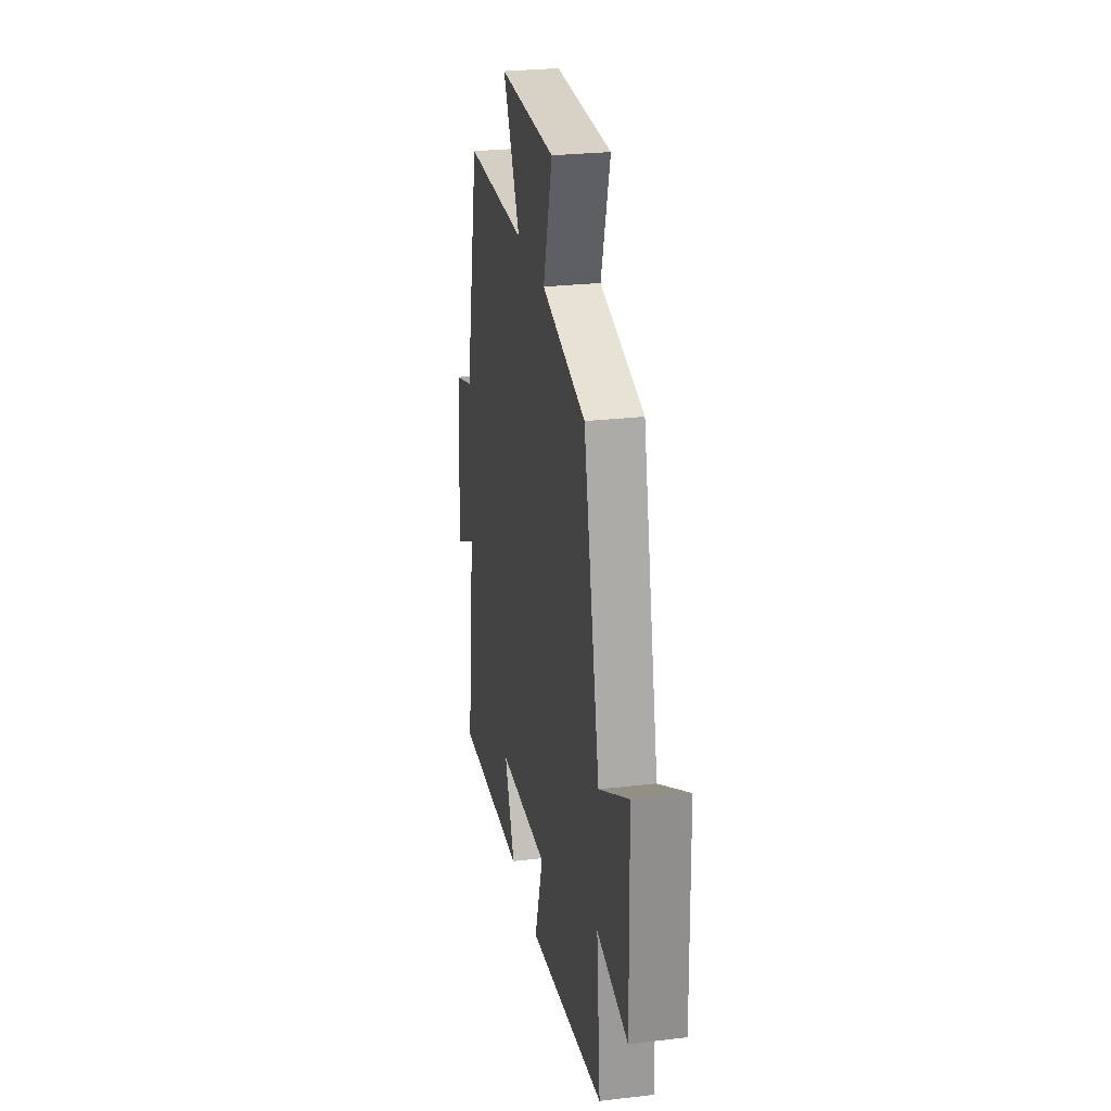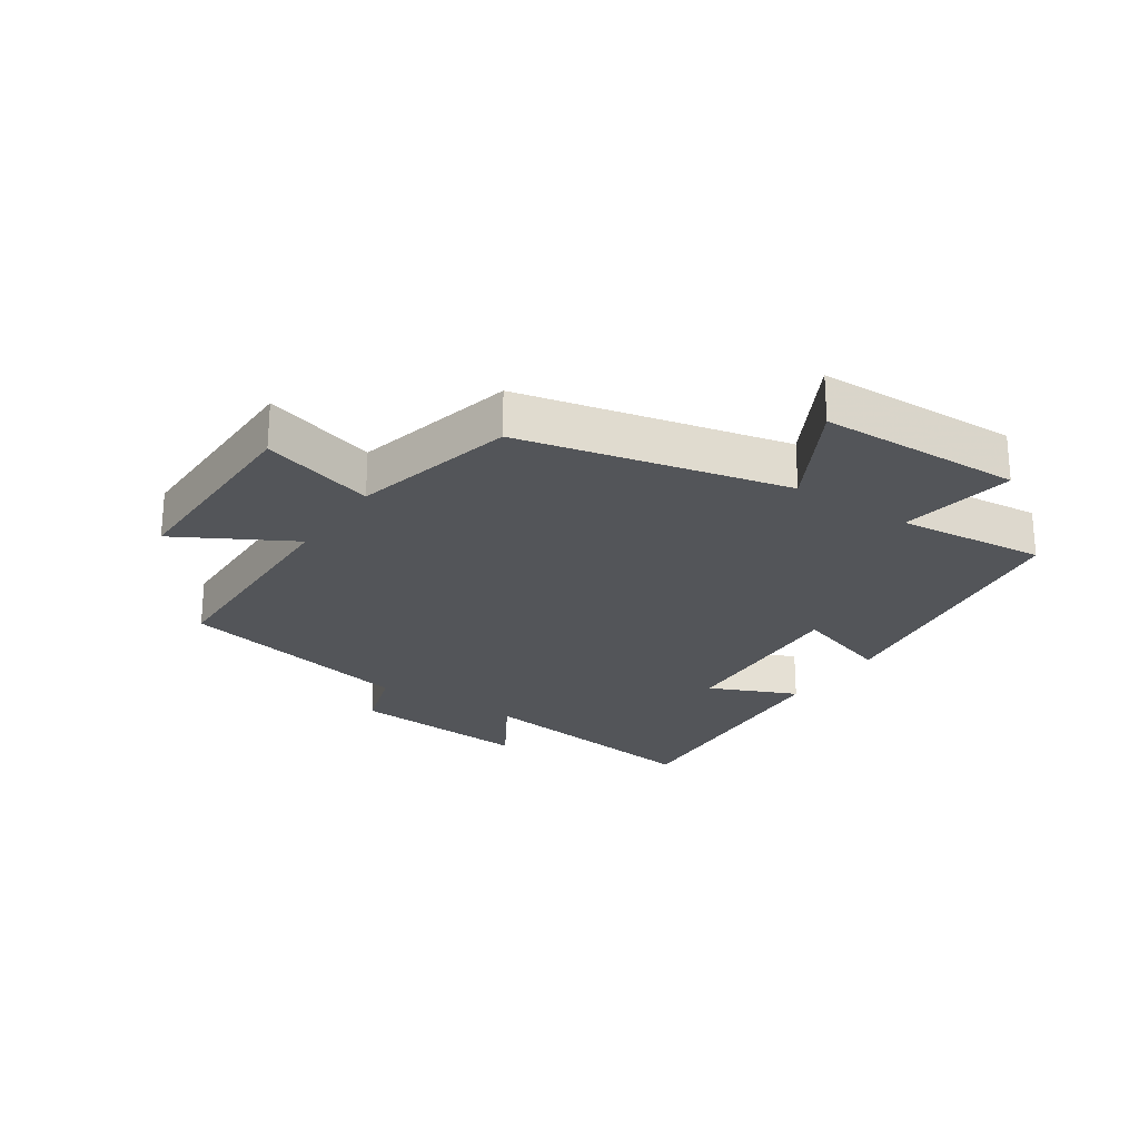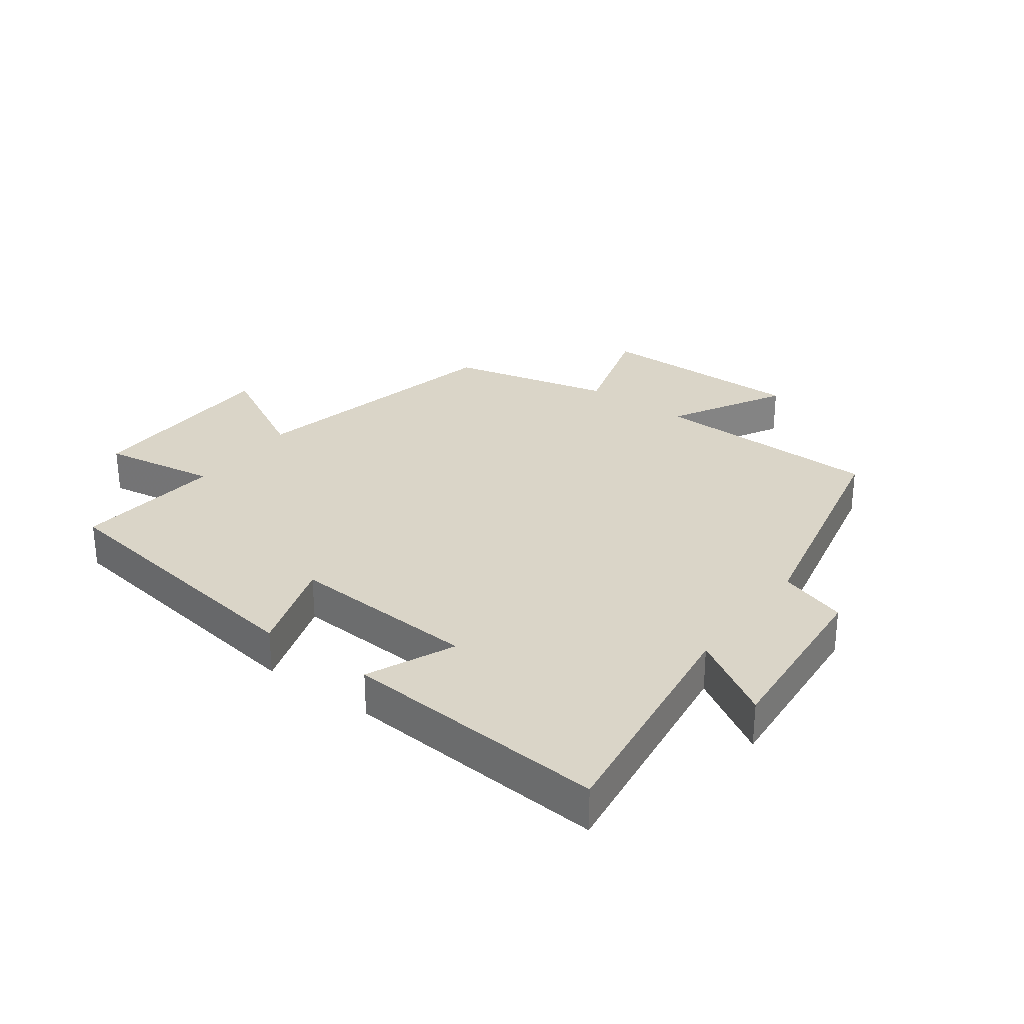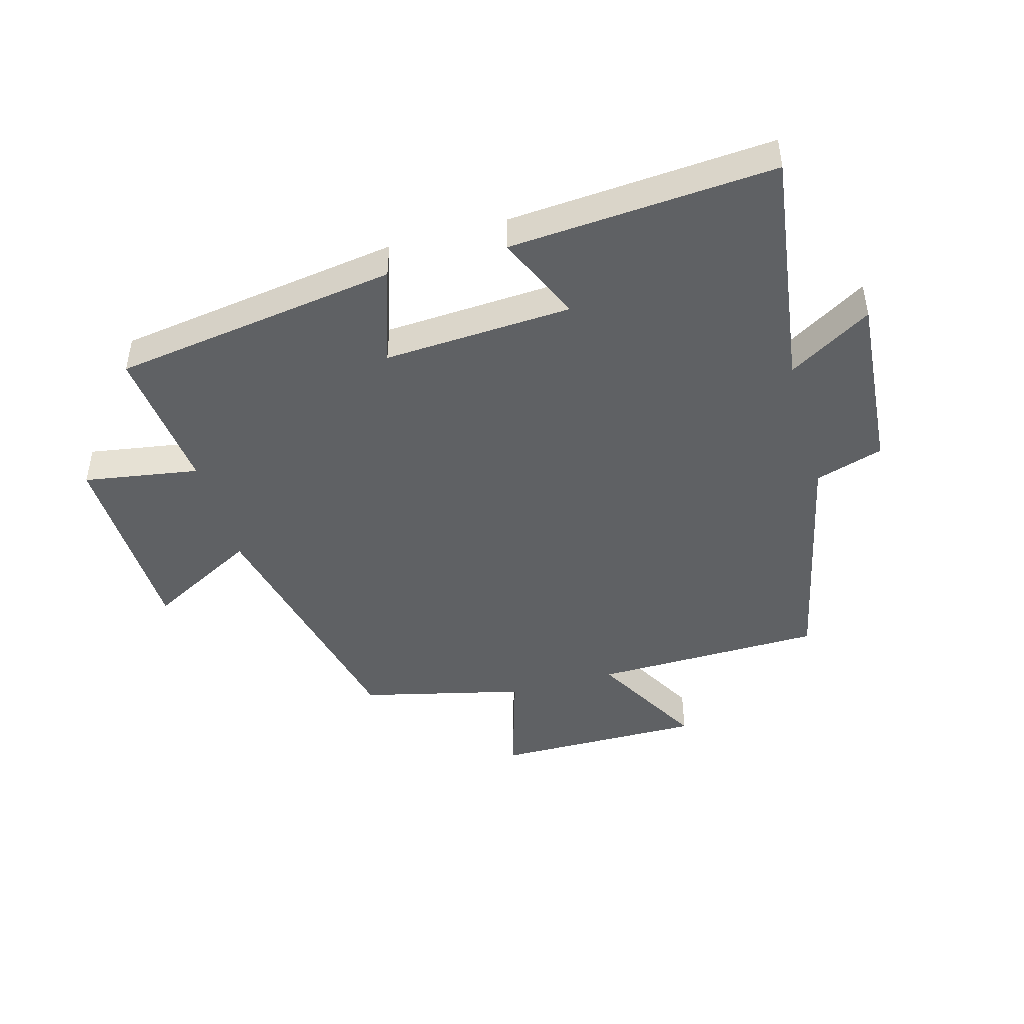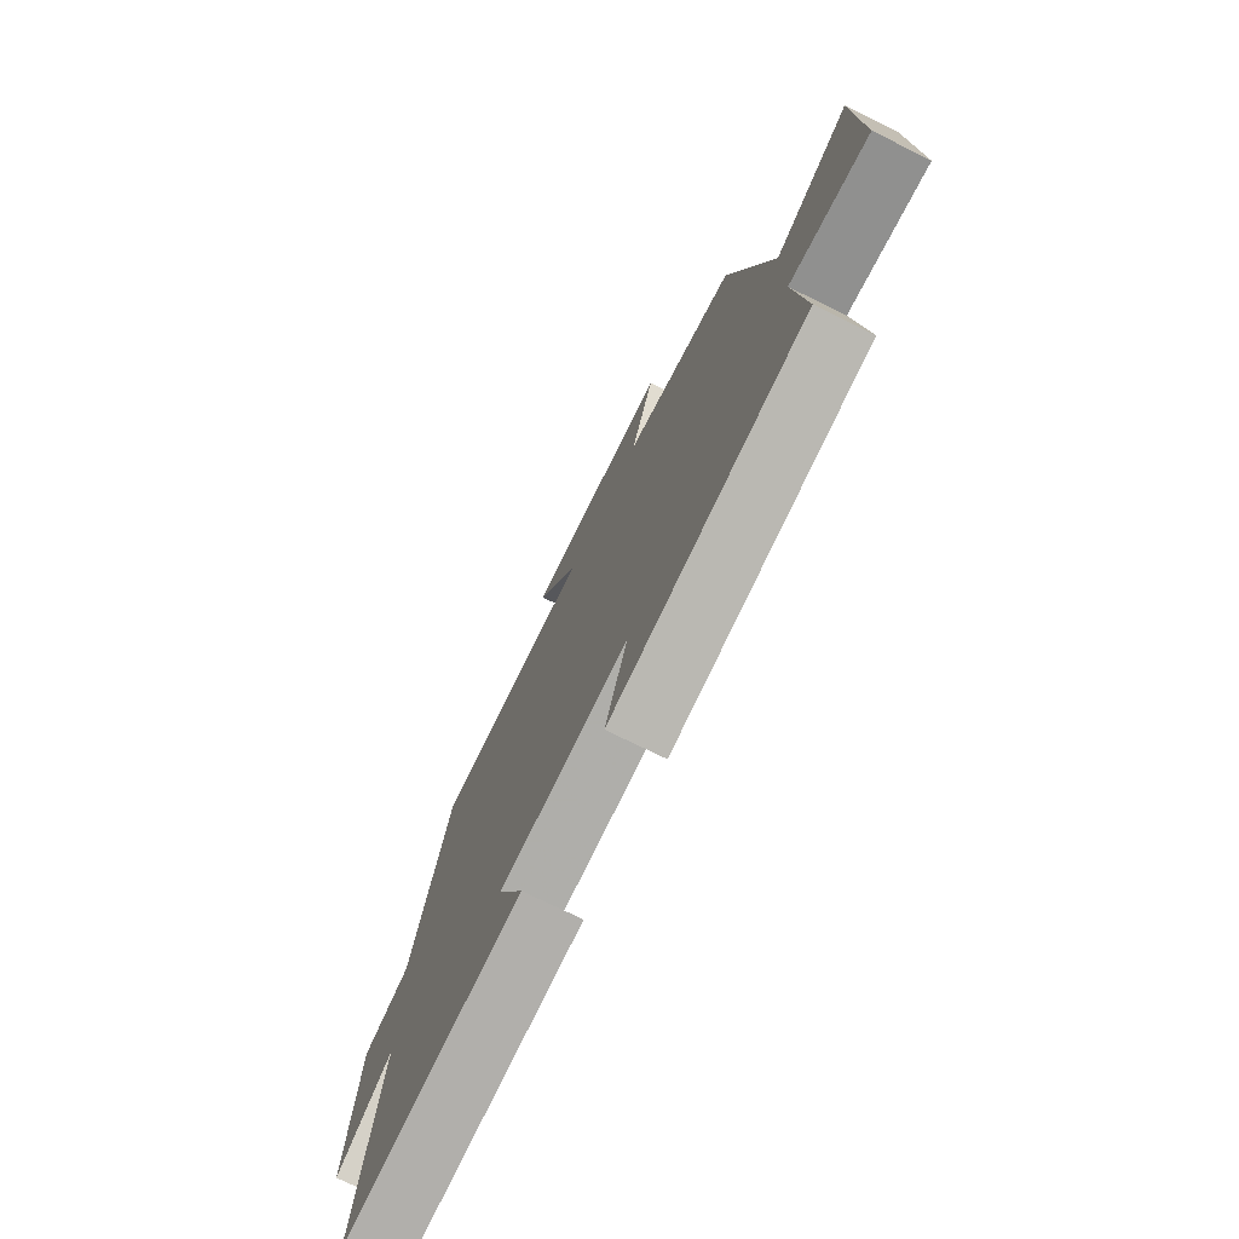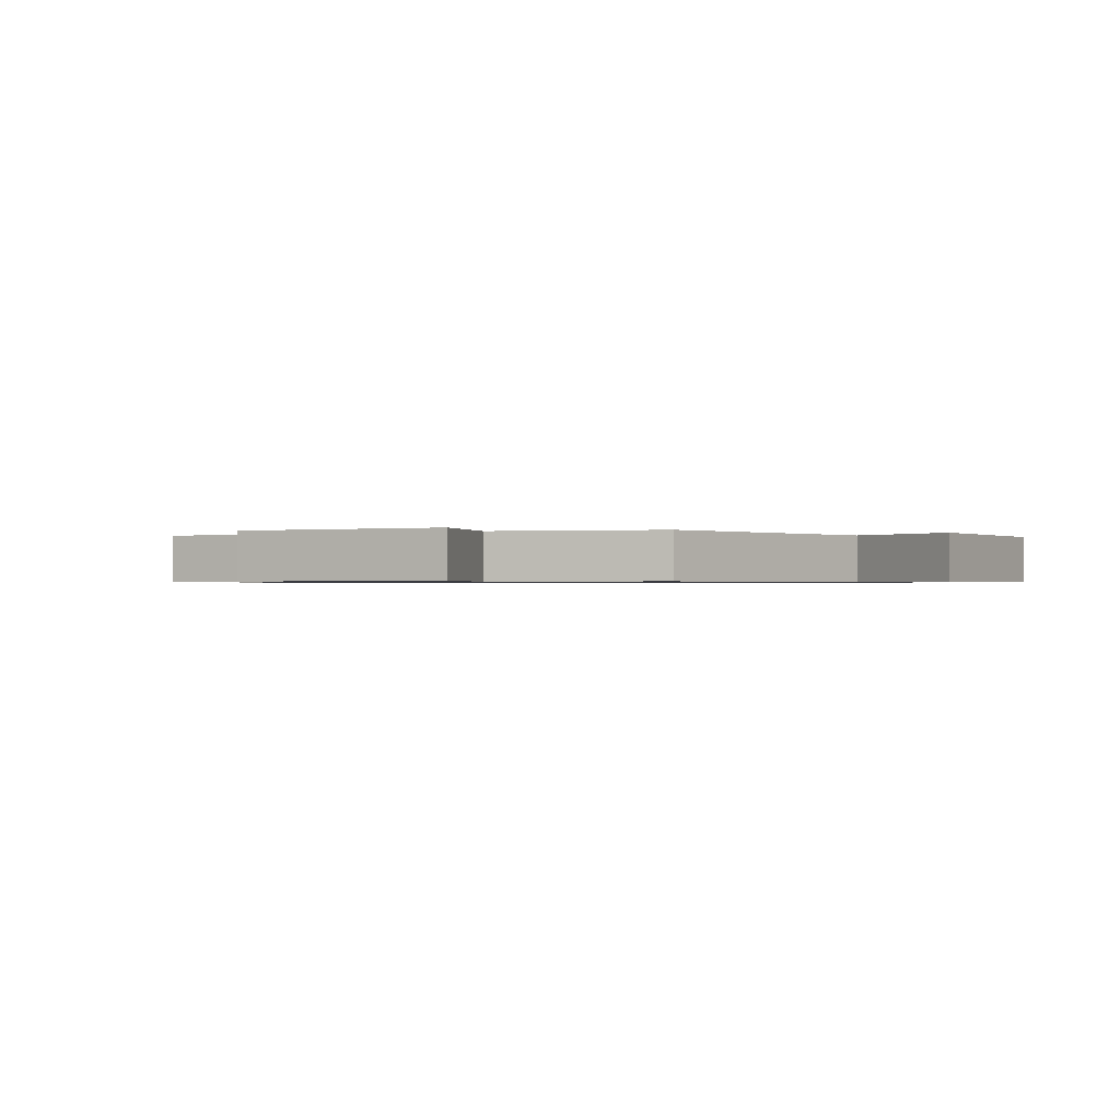
<metadata>
{"format":"obj","ext":"obj","renderer":"f3d","projection":"perspective","resolution":1024,"background":"white","views":[{"elev":26.8,"azim":79.7,"up":"+Z"},{"elev":-24.2,"azim":56.1,"up":"+Y"},{"elev":29.3,"azim":-143.6,"up":"+Y"},{"elev":-45.4,"azim":-164.4,"up":"+Y"},{"elev":-74.3,"azim":63.8,"up":"+Z"},{"elev":-0.7,"azim":29.0,"up":"+Y"}]}
</metadata>
<code>
v -0.415 0.07 0.493
v -0.043 0.07 0.5
v -0.146 0.07 0.685
v 0.194 0.07 0.683
v 0.139 0.07 0.5
v 0.402 0.07 0.437
v 0.5 0.07 0.008
v 0.678 0.07 0.104
v 0.686 0.07 -0.222
v 0.5 0.07 -0.192
v 0.524 0.07 -0.431
v 0.063 0.07 -0.5
v 0.115 0.07 -0.341
v -0.189 0.07 -0.359
v -0.127 0.07 -0.5
v -0.554 0.07 -0.532
v -0.5 0.07 -0.143
v -0.634 0.07 -0.224
v -0.61 0.07 0.07
v -0.5 0.07 0.105
v -0.415 0 0.493
v -0.043 0 0.5
v -0.146 0 0.685
v 0.194 0 0.683
v 0.139 0 0.5
v 0.402 0 0.437
v 0.5 0 0.008
v 0.678 0 0.104
v 0.686 0 -0.222
v 0.5 0 -0.192
v 0.524 0 -0.431
v 0.063 0 -0.5
v 0.115 0 -0.341
v -0.189 0 -0.359
v -0.127 0 -0.5
v -0.554 0 -0.532
v -0.5 0 -0.143
v -0.634 0 -0.224
v -0.61 0 0.07
v -0.5 0 0.105
f 17 18 19 20
f 17 20 1 2
f 14 15 16 17
f 13 14 17 2
f 10 11 12 13
f 10 13 2
f 7 8 9 10
f 7 10 2
f 6 7 2
f 5 6 2
f 2 3 4 5
f 40 39 38 37
f 22 21 40 37
f 37 36 35 34
f 22 37 34 33
f 33 32 31 30
f 22 33 30
f 30 29 28 27
f 22 30 27
f 22 27 26
f 22 26 25
f 25 24 23 22
f 1 21 22 2
f 2 22 23 3
f 3 23 24 4
f 4 24 25 5
f 5 25 26 6
f 6 26 27 7
f 7 27 28 8
f 8 28 29 9
f 9 29 30 10
f 10 30 31 11
f 11 31 32 12
f 12 32 33 13
f 13 33 34 14
f 14 34 35 15
f 15 35 36 16
f 16 36 37 17
f 17 37 38 18
f 18 38 39 19
f 19 39 40 20
f 20 40 21 1

</code>
